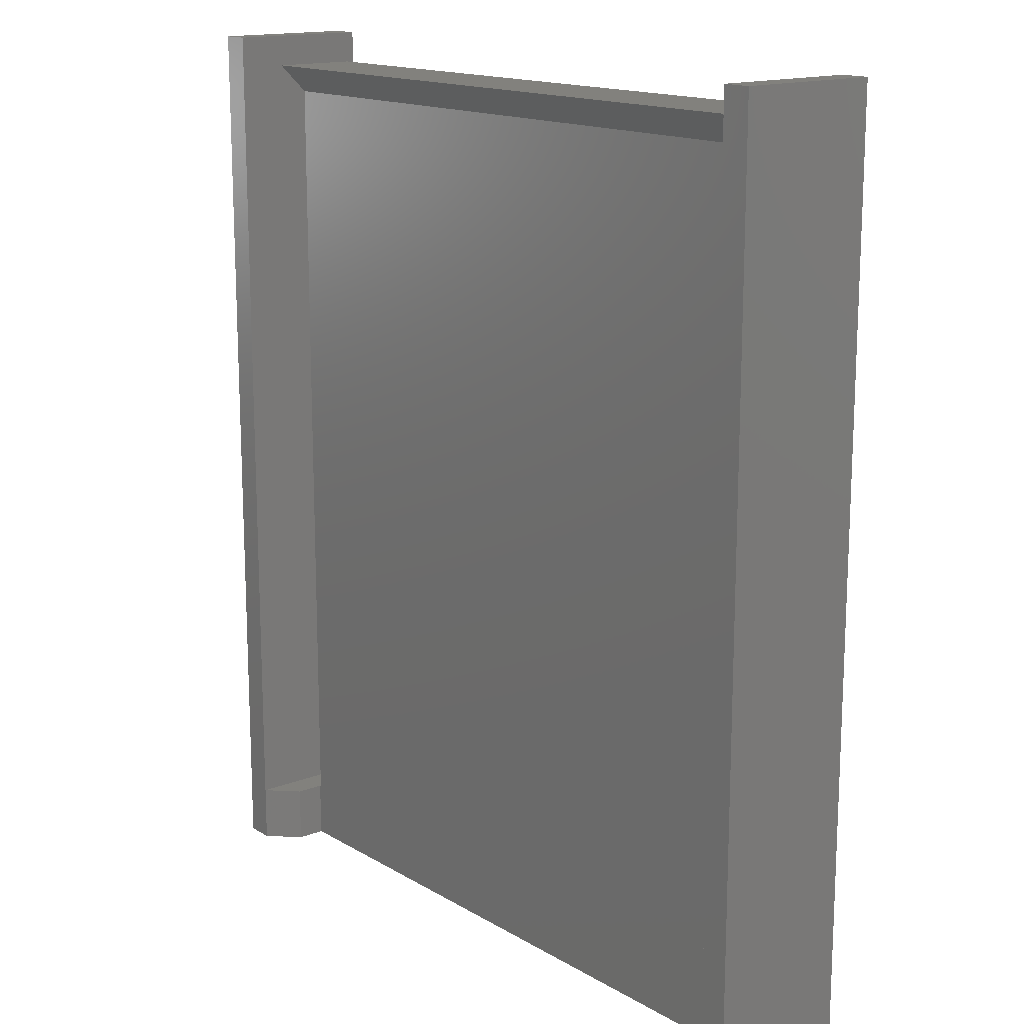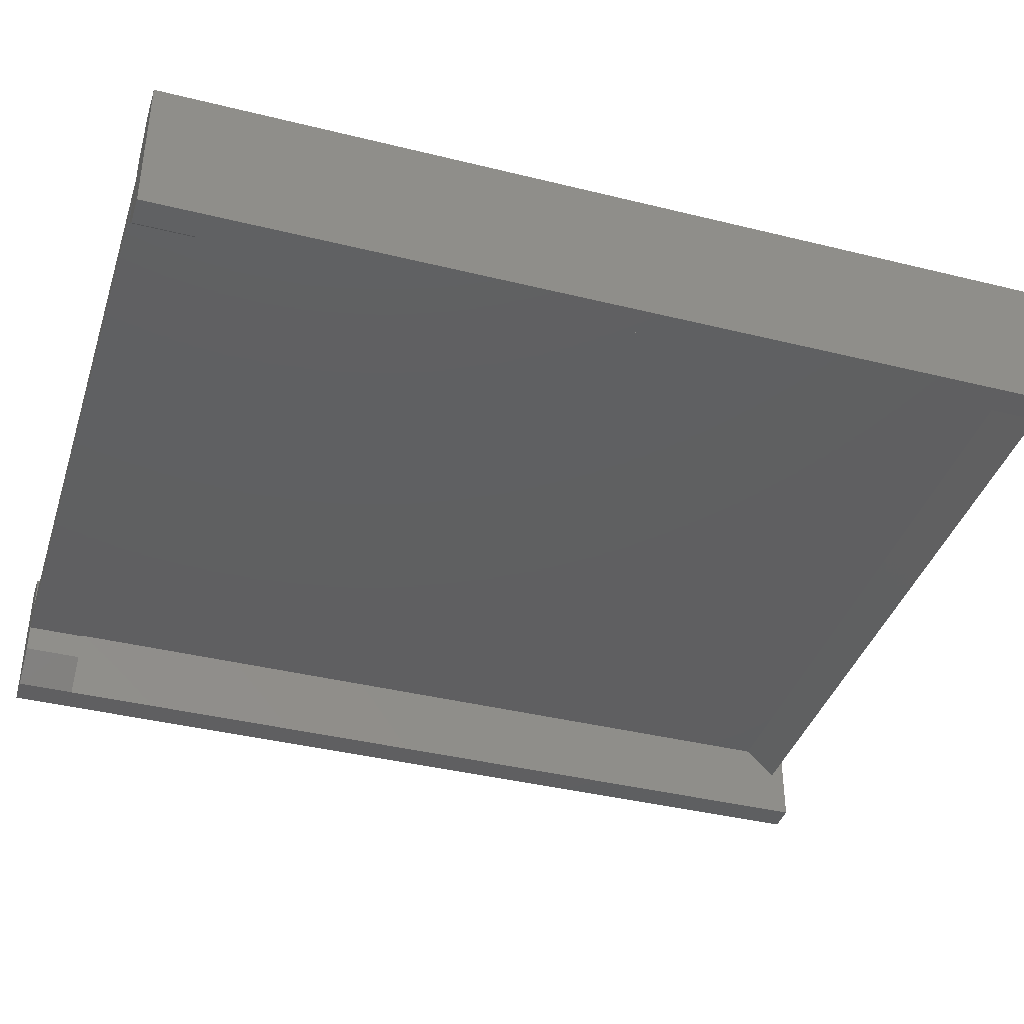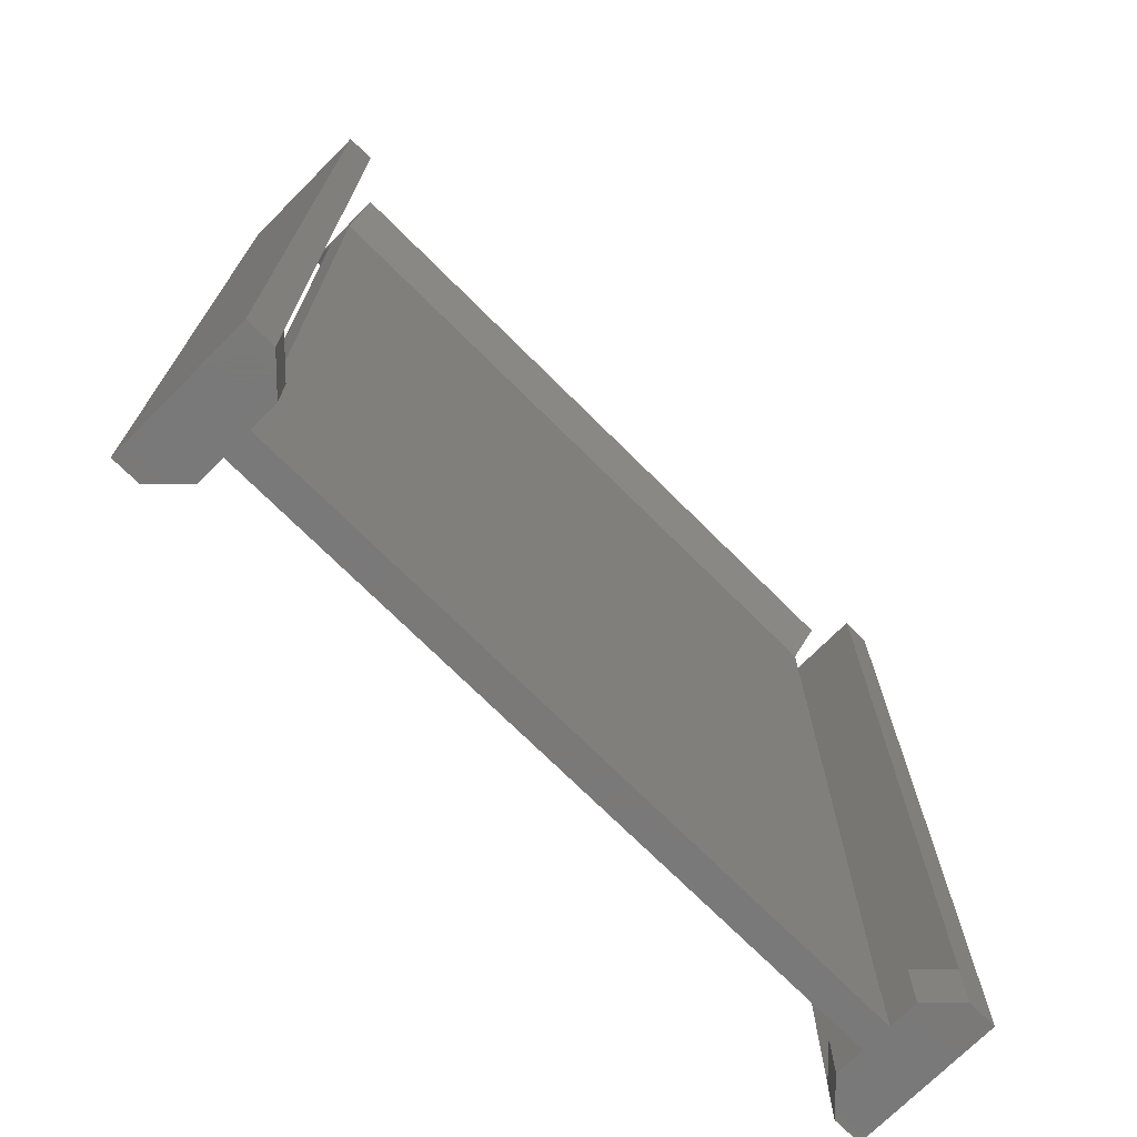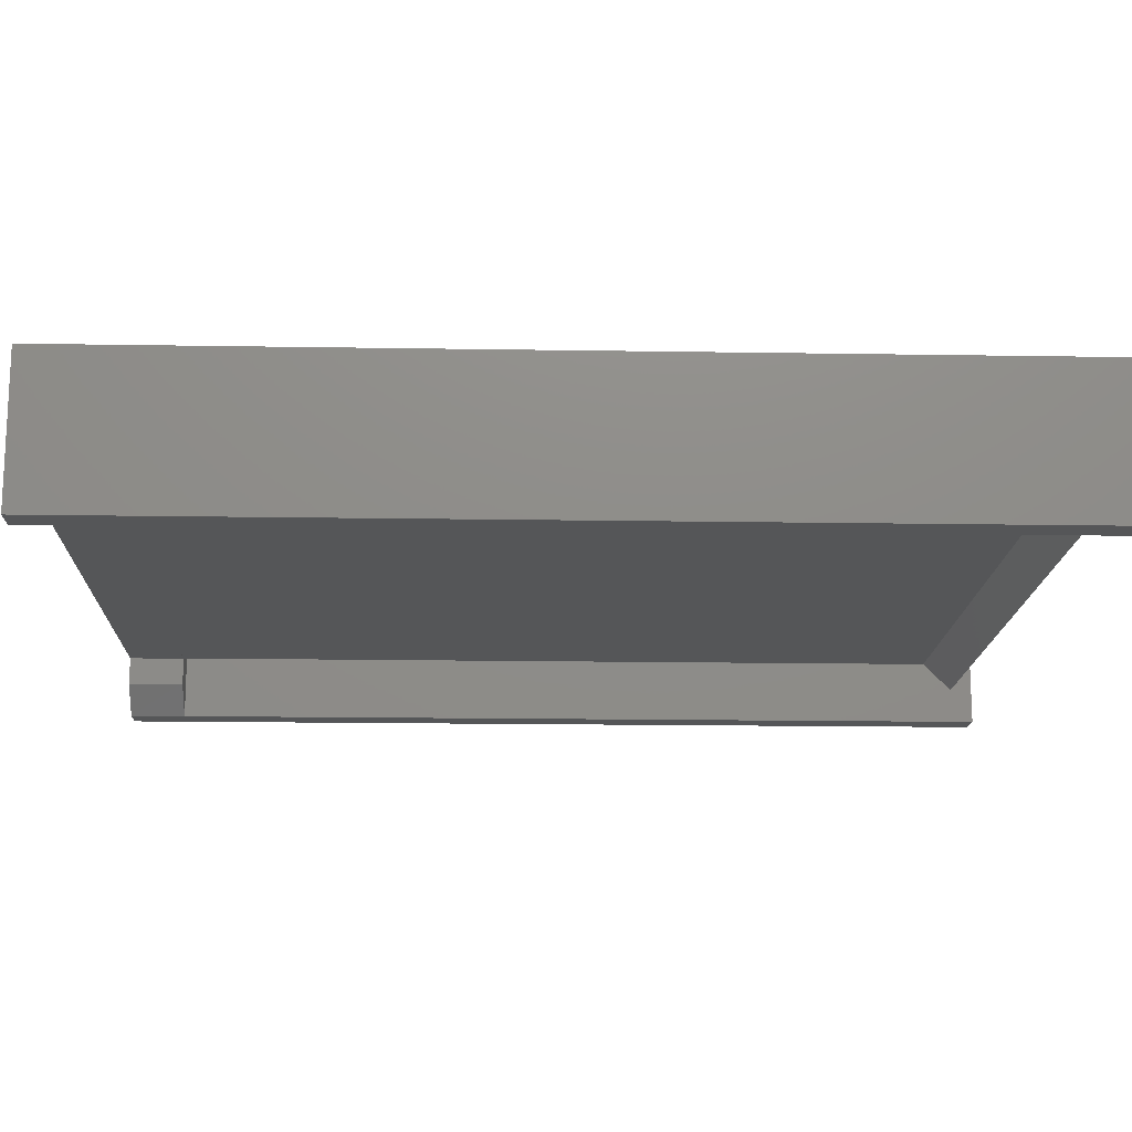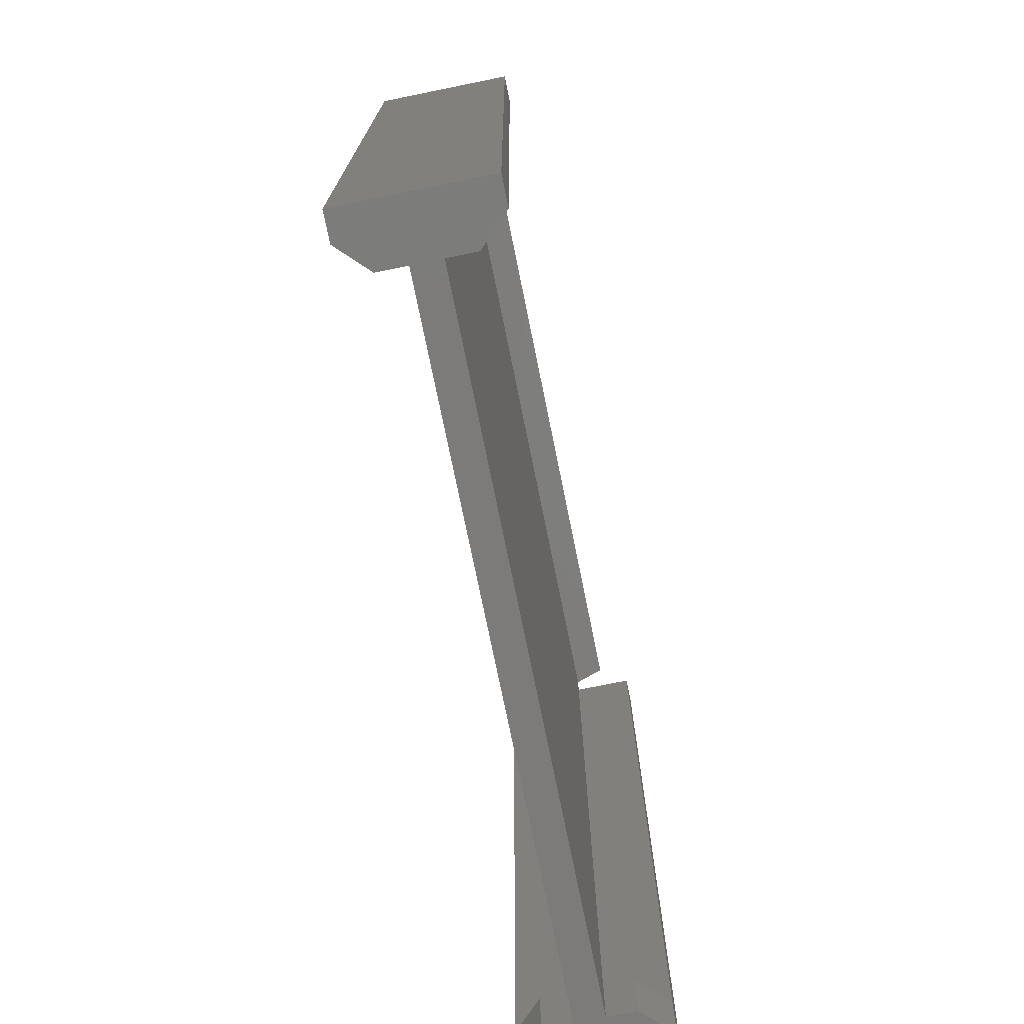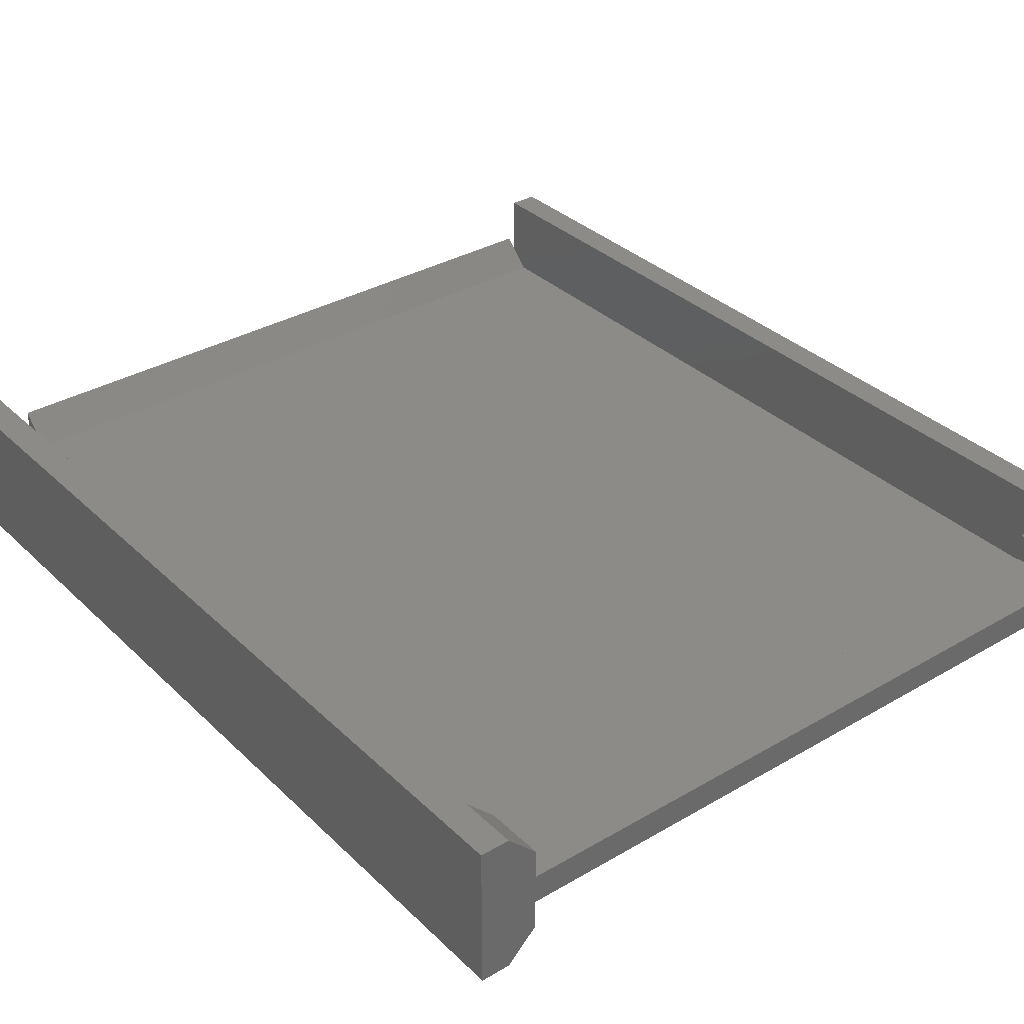
<metadata>
{"format":"stl","ext":"stl","renderer":"f3d","projection":"perspective","resolution":1024,"background":"white","views":[{"elev":15.4,"azim":-129.3,"up":"+Z"},{"elev":-39.2,"azim":-107.2,"up":"+Y"},{"elev":-72.6,"azim":-44.9,"up":"+Z"},{"elev":-15.5,"azim":-92.0,"up":"+Y"},{"elev":-74.7,"azim":-78.5,"up":"+Z"},{"elev":34.1,"azim":141.7,"up":"+Y"}]}
</metadata>
<code>
# stl→obj: 48 verts, 92 faces
v 1.598e-16 -1.015e-13 64
v 2 10 64
v -5.452e-16 10 64
v 2 -1.001e-13 64
v 2 10 2.256e-14
v -5.452e-16 10 2.256e-14
v 2 10 4
v 1.598e-16 0 0
v 4.1 6 60
v 50.9 6 4
v 4.1 6 4
v 50.9 6 60
v 4 6 4
v 51 6 0
v 4 6 0
v 51 6 4
v 53 10 4
v 51 8 4.512e-14
v 51 8 4
v 53 10 4.512e-14
v 53 -7.191e-14 64
v 55 10 64
v 53 10 64
v 55 -8.037e-14 64
v 55 3.243e-14 3.384e-14
v 55 10 7.896e-14
v 4 8 1.128e-14
v 4 8 4
v 53 4.089e-14 4
v 51 4 4
v 51 2 4
v 50.9 4 4
v 53 2.961e-14 2.256e-14
v 4 2 4
v 2 1.128e-14 4
v 4 4 4
v 4.1 4 4
v 51 4 -1.128e-14
v 51 2 1.128e-14
v 2 0 0
v 4 2 1.128e-14
v 4 4 -1.128e-14
v 50.9 8 62
v 4.1 8 62
v 50.9 4 60
v 4.1 4 60
v 4.1 2 62
v 50.9 2 62
f 1 2 3
f 2 1 4
f 3 5 6
f 5 3 7
f 7 3 2
f 3 8 1
f 8 3 6
f 9 10 11
f 10 9 12
f 13 14 15
f 14 13 16
f 16 13 11
f 16 11 10
f 17 18 19
f 18 17 20
f 21 22 23
f 22 21 24
f 25 22 24
f 22 25 26
f 19 14 16
f 14 19 18
f 27 13 15
f 13 27 28
f 27 7 28
f 7 27 5
f 29 30 31
f 30 29 16
f 16 29 17
f 17 19 16
f 30 10 32
f 10 30 16
f 25 29 33
f 29 25 24
f 29 24 21
f 34 7 35
f 7 34 28
f 28 34 36
f 36 13 28
f 13 36 37
f 13 37 11
f 20 14 18
f 14 20 38
f 38 33 39
f 33 38 20
f 33 20 26
f 33 26 25
f 5 8 6
f 8 5 40
f 40 5 27
f 40 27 41
f 41 27 15
f 41 15 42
f 42 15 14
f 42 14 38
f 42 34 41
f 34 42 36
f 41 35 40
f 35 41 34
f 35 8 40
f 8 35 1
f 1 35 4
f 33 31 39
f 31 33 29
f 17 26 20
f 26 17 22
f 22 17 23
f 43 9 44
f 9 43 12
f 45 37 32
f 37 45 46
f 30 42 38
f 42 30 36
f 36 30 32
f 36 32 37
f 45 47 46
f 47 45 48
f 47 43 44
f 43 47 48
f 35 2 4
f 2 35 7
f 23 29 21
f 29 23 17
f 30 39 31
f 39 30 38
f 10 12 32
f 45 43 48
f 43 45 12
f 12 45 32
f 44 46 47
f 46 44 9
f 46 9 37
f 11 37 9

</code>
